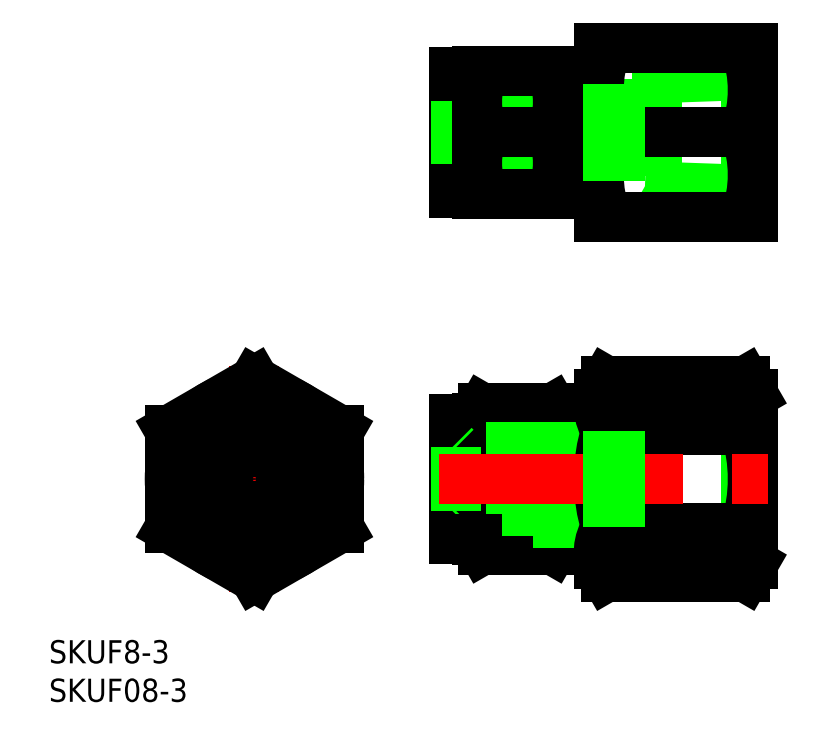
<metadata>
{"format":"dxf","ext":"dxf","renderer":"ezdxf+matplotlib","layout":"modelspace","background":"white","min_lineweight":24,"dpi":150}
</metadata>
<code>
0
SECTION
2
ENTITIES
0
TEXT
8
0
10
-26.68
20
-23.93
30
0
40
3
1
SKUF8-3
0
TEXT
8
0
10
-26.68
20
-28.93
30
0
40
3
1
SKUF08-3
0
LINE
8
CENTER
10
-13
20
0
30
0
11
13
21
0
31
0
0
LINE
8
CENTER
10
0
20
14.7
30
0
11
0
21
-14.7
31
0
0
LINE
8
0
10
0
20
12.7
30
0
11
-11
21
6.351
31
0
0
LINE
8
0
10
-7.935
20
-4.581
30
0
11
0
21
-9.163
31
0
0
LINE
8
0
10
-7.935
20
4.581
30
0
11
0
21
9.163
31
0
0
LINE
8
0
10
0
20
-12.7
30
0
11
-11
21
-6.351
31
0
0
LINE
8
0
10
-7.935
20
-4.581
30
0
11
-7.935
21
4.581
31
0
0
LINE
8
0
10
-11
20
6.351
30
0
11
-11
21
-6.351
31
0
0
LINE
8
0
10
25.9
20
-7.85
30
0
11
25.9
21
7.85
31
0
0
LINE
8
0
10
7.935
20
4.581
30
0
11
7.935
21
-4.581
31
0
0
LINE
8
0
10
11
20
6.351
30
0
11
11
21
-6.351
31
0
0
CIRCLE
8
0
10
0
20
0
30
0
40
4.1
0
LINE
8
0
10
11
20
-6.351
30
0
11
0
21
-12.7
31
0
0
LINE
8
0
10
0
20
-9.163
30
0
11
7.935
21
-4.581
31
0
0
LINE
8
0
10
0
20
12.7
30
0
11
11
21
6.351
31
0
0
LINE
8
0
10
0
20
9.163
30
0
11
7.935
21
4.581
31
0
0
LINE
8
0
10
28.9
20
7.85
30
0
11
25.9
21
7.85
31
0
0
LINE
8
0
10
42.2
20
6.35
30
0
11
42.2
21
-6.35
31
0
0
LINE
8
0
10
44.7
20
11
30
0
11
44.7
21
-11
31
0
0
LINE
8
0
10
64.7
20
11
30
0
11
64.7
21
-11
31
0
0
LINE
8
0
10
44.7
20
-5.55
30
0
11
42.2
21
-5.55
31
0
0
LINE
8
0
10
44.7
20
5.55
30
0
11
42.2
21
5.55
31
0
0
ARC
8
0
10
24.24
20
7.9e-14
30
0
40
15.16
50
342.4
51
17.59
0
ARC
8
0
10
44.06
20
7.02e-14
30
0
40
15.16
50
162.4
51
197.6
0
LINE
8
0
10
39.4
20
-7.935
30
0
11
39.4
21
7.935
31
0
0
LINE
8
0
10
28.9
20
-7.935
30
0
11
28.9
21
7.935
31
0
0
LINE
8
0
10
38.69
20
-4.581
30
0
11
29.61
21
-4.581
31
0
0
LINE
8
0
10
38.69
20
-9.163
30
0
11
29.61
21
-9.163
31
0
0
LINE
8
0
10
28.9
20
-7.935
30
0
11
29.61
21
-9.163
31
0
0
ARC
8
0
10
32.96
20
-6.872
30
0
40
4.056
50
145.6
51
205.6
0
LINE
8
0
10
39.4
20
-7.935
30
0
11
38.69
21
-9.163
31
0
0
ARC
8
0
10
35.34
20
-6.872
30
0
40
4.056
50
334.4
51
34.38
0
LINE
8
0
10
38.69
20
4.581
30
0
11
29.61
21
4.581
31
0
0
LINE
8
0
10
38.69
20
9.163
30
0
11
29.61
21
9.163
31
0
0
ARC
8
0
10
32.96
20
6.872
30
0
40
4.056
50
154.4
51
214.4
0
LINE
8
0
10
28.9
20
7.935
30
0
11
29.61
21
9.163
31
0
0
LINE
8
0
10
39.4
20
7.935
30
0
11
38.69
21
9.163
31
0
0
ARC
8
0
10
35.34
20
6.872
30
0
40
4.056
50
325.6
51
25.62
0
LINE
8
0
10
42.2
20
-6.35
30
0
11
39.4
21
-6.35
31
0
0
LINE
8
0
10
42.2
20
-5.663
30
0
11
39.4
21
-5.663
31
0
0
LINE
8
0
10
42.2
20
5.663
30
0
11
39.4
21
5.663
31
0
0
LINE
8
0
10
42.2
20
6.35
30
0
11
39.4
21
6.35
31
0
0
CIRCLE
8
0
10
0
20
0
30
0
40
7.935
0
CIRCLE
8
0
10
0
20
0
30
0
40
7.85
0
CIRCLE
8
0
10
0
20
0
30
0
40
4.35
0
CIRCLE
8
0
10
0
20
0
30
0
40
3
0
LINE
8
0
10
42.7
20
4.1
30
0
11
26.15
21
4.1
31
0
0
LINE
8
0
10
26.15
20
4.1
30
0
11
26.15
21
-4.1
31
0
0
LINE
8
0
10
26.15
20
4.1
30
0
11
25.9
21
4.35
31
0
0
LINE
8
0
10
42.7
20
-4.1
30
0
11
26.15
21
-4.1
31
0
0
LINE
8
0
10
25.9
20
-4.35
30
0
11
26.15
21
-4.1
31
0
0
LINE
8
0
10
42.7
20
4.1
30
0
11
42.7
21
-4.1
31
0
0
LINE
8
0
10
63.81
20
-7.444
30
0
11
63.81
21
7.444
31
0
0
LINE
8
0
10
52.28
20
7.897
30
0
11
52.28
21
-7.897
31
0
0
LINE
8
0
10
50.7
20
6.986
30
0
11
50.7
21
-6.986
31
0
0
LINE
8
0
10
50.7
20
-6.986
30
0
11
63.81
21
-7.444
31
0
0
LINE
8
0
10
52.28
20
-7.897
30
0
11
64.7
21
-8.331
31
0
0
LINE
8
0
10
50.7
20
-6.986
30
0
11
52.28
21
-7.897
31
0
0
LINE
8
0
10
63.81
20
-7.444
30
0
11
64.7
21
-8.331
31
0
0
LINE
8
0
10
50.7
20
6.986
30
0
11
63.81
21
7.444
31
0
0
LINE
8
0
10
52.28
20
7.897
30
0
11
64.7
21
8.331
31
0
0
LINE
8
0
10
50.7
20
6.986
30
0
11
52.28
21
7.897
31
0
0
LINE
8
0
10
63.81
20
7.444
30
0
11
64.7
21
8.331
31
0
0
CIRCLE
8
0
10
0
20
0
30
0
40
11
0
LINE
8
0
10
45.68
20
12.7
30
0
11
63.72
21
12.7
31
0
0
LINE
8
0
10
45.68
20
6.351
30
0
11
63.72
21
6.351
31
0
0
LINE
8
0
10
44.7
20
11
30
0
11
45.68
21
12.7
31
0
0
ARC
8
0
10
50.32
20
9.526
30
0
40
5.623
50
154.4
51
214.4
0
LINE
8
0
10
45.68
20
-6.351
30
0
11
63.72
21
-6.351
31
0
0
ARC
8
0
10
65.72
20
-1.1e-15
30
0
40
21.02
50
162.4
51
197.6
0
LINE
8
0
10
45.68
20
-12.7
30
0
11
63.72
21
-12.7
31
0
0
ARC
8
0
10
50.32
20
-9.526
30
0
40
5.623
50
145.6
51
205.6
0
LINE
8
0
10
44.7
20
-11
30
0
11
45.68
21
-12.7
31
0
0
ARC
8
0
10
43.68
20
0
30
0
40
21.02
50
342.4
51
17.59
0
ARC
8
0
10
59.08
20
-9.526
30
0
40
5.623
50
334.4
51
34.38
0
LINE
8
0
10
64.7
20
-11
30
0
11
63.72
21
-12.7
31
0
0
ARC
8
0
10
59.08
20
9.526
30
0
40
5.623
50
325.6
51
25.62
0
LINE
8
0
10
64.7
20
11
30
0
11
63.72
21
12.7
31
0
0
LINE
8
CENTER
10
23.9
20
0
30
0
11
66.7
21
0
31
0
0
LINE
8
CENTER
10
23.9
20
45
30
0
11
66.7
21
45
31
0
0
LINE
8
0
10
42.7
20
40.9
30
0
11
26.15
21
40.9
31
0
0
LINE
8
0
10
42.7
20
49.1
30
0
11
26.15
21
49.1
31
0
0
LINE
8
0
10
42.2
20
51.35
30
0
11
39.4
21
51.35
31
0
0
LINE
8
0
10
42.2
20
50.66
30
0
11
39.4
21
50.66
31
0
0
LINE
8
0
10
42.2
20
39.34
30
0
11
39.4
21
39.34
31
0
0
LINE
8
0
10
42.2
20
38.65
30
0
11
39.4
21
38.65
31
0
0
LINE
8
0
10
25.9
20
37.15
30
0
11
25.9
21
52.85
31
0
0
LINE
8
0
10
28.9
20
37.15
30
0
11
25.9
21
37.15
31
0
0
LINE
8
0
10
26.15
20
49.1
30
0
11
26.15
21
40.9
31
0
0
LINE
8
0
10
25.9
20
40.65
30
0
11
26.15
21
40.9
31
0
0
LINE
8
0
10
26.15
20
49.1
30
0
11
25.9
21
49.35
31
0
0
LINE
8
0
10
28.9
20
52.85
30
0
11
25.9
21
52.85
31
0
0
LINE
8
0
10
64.7
20
56
30
0
11
64.7
21
34
31
0
0
LINE
8
0
10
44.7
20
56
30
0
11
44.7
21
34
31
0
0
LINE
8
0
10
50.7
20
51.99
30
0
11
50.7
21
38.01
31
0
0
LINE
8
0
10
52.28
20
52.9
30
0
11
52.28
21
37.1
31
0
0
LINE
8
0
10
63.81
20
37.56
30
0
11
63.81
21
52.44
31
0
0
LINE
8
0
10
42.2
20
51.35
30
0
11
42.2
21
38.65
31
0
0
LINE
8
0
10
50.7
20
38.01
30
0
11
63.81
21
37.56
31
0
0
LINE
8
0
10
52.28
20
37.1
30
0
11
64.7
21
36.67
31
0
0
LINE
8
0
10
50.7
20
38.01
30
0
11
52.28
21
37.1
31
0
0
LINE
8
0
10
42.7
20
49.1
30
0
11
42.7
21
40.9
31
0
0
LINE
8
0
10
44.7
20
39.45
30
0
11
42.2
21
39.45
31
0
0
LINE
8
0
10
63.81
20
37.56
30
0
11
64.7
21
36.67
31
0
0
LINE
8
0
10
52.28
20
52.9
30
0
11
64.7
21
53.33
31
0
0
LINE
8
0
10
50.7
20
51.99
30
0
11
63.81
21
52.44
31
0
0
LINE
8
0
10
44.7
20
50.55
30
0
11
42.2
21
50.55
31
0
0
LINE
8
0
10
50.7
20
51.99
30
0
11
52.28
21
52.9
31
0
0
LINE
8
0
10
63.81
20
52.44
30
0
11
64.7
21
53.33
31
0
0
ARC
8
0
10
27.94
20
48.97
30
0
40
11.46
50
339.7
51
20.26
0
ARC
8
0
10
40.36
20
48.97
30
0
40
11.46
50
159.7
51
200.3
0
LINE
8
0
10
28.9
20
37.07
30
0
11
28.9
21
52.94
31
0
0
LINE
8
0
10
39.4
20
37.07
30
0
11
39.4
21
52.94
31
0
0
LINE
8
0
10
28.9
20
37.07
30
0
11
39.4
21
37.07
31
0
0
LINE
8
0
10
29.61
20
45
30
0
11
38.69
21
45
31
0
0
ARC
8
0
10
40.36
20
41.03
30
0
40
11.46
50
159.7
51
200.3
0
ARC
8
0
10
27.94
20
41.03
30
0
40
11.46
50
339.7
51
20.26
0
LINE
8
0
10
39.4
20
52.94
30
0
11
28.9
21
52.94
31
0
0
LINE
8
0
10
44.7
20
56
30
0
11
64.7
21
56
31
0
0
LINE
8
0
10
64.7
20
34
30
0
11
44.7
21
34
31
0
0
LINE
8
0
10
63.72
20
45
30
0
11
45.68
21
45
31
0
0
ARC
8
0
10
60.59
20
50.5
30
0
40
15.89
50
159.7
51
200.3
0
ARC
8
0
10
60.59
20
39.5
30
0
40
15.89
50
159.7
51
200.3
0
ARC
8
0
10
48.81
20
39.5
30
0
40
15.89
50
339.7
51
20.26
0
ARC
8
0
10
48.81
20
50.5
30
0
40
15.89
50
339.7
51
20.26
0
LINE
8
0
10
28.9
20
-7.85
30
0
11
25.9
21
-7.85
31
0
0
LINE
8
0
10
42.7
20
3
30
0
11
50.7
21
3
31
0
0
LINE
8
0
10
42.7
20
-3
30
0
11
50.7
21
-3
31
0
0
LINE
8
0
10
42.7
20
42
30
0
11
50.7
21
42
31
0
0
LINE
8
0
10
42.7
20
48
30
0
11
50.7
21
48
31
0
0
ENDSEC
0
EOF

</code>
